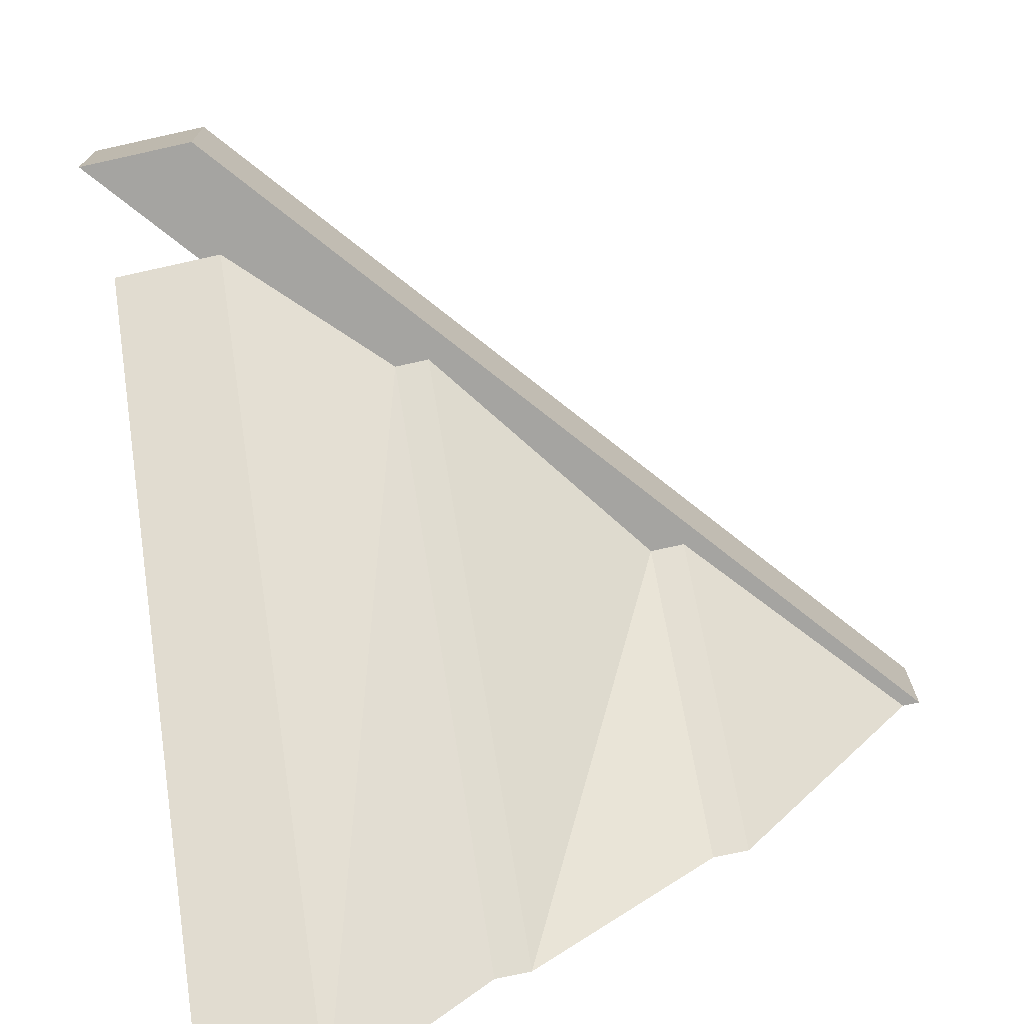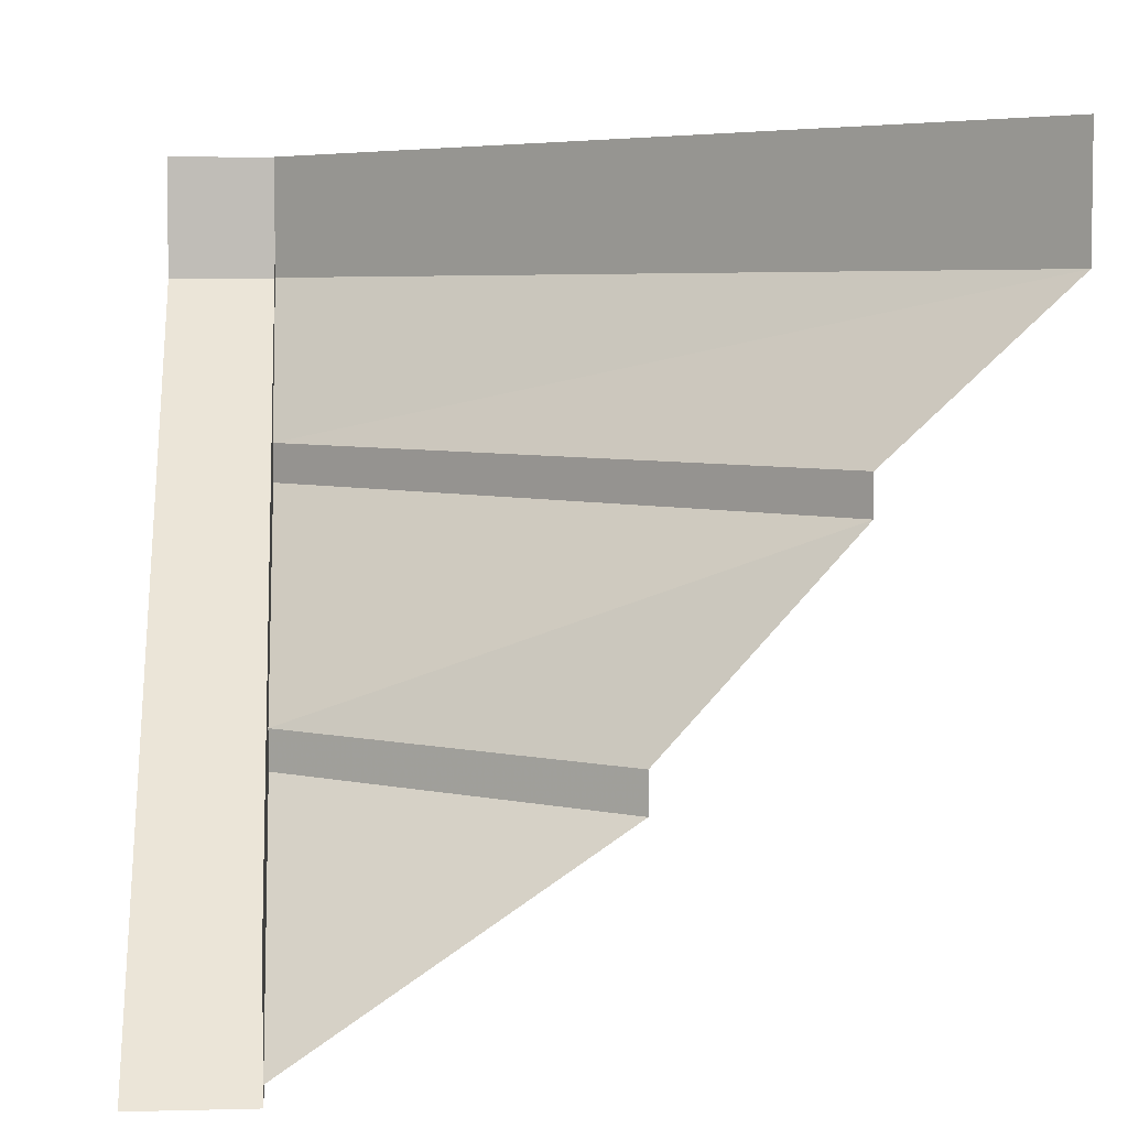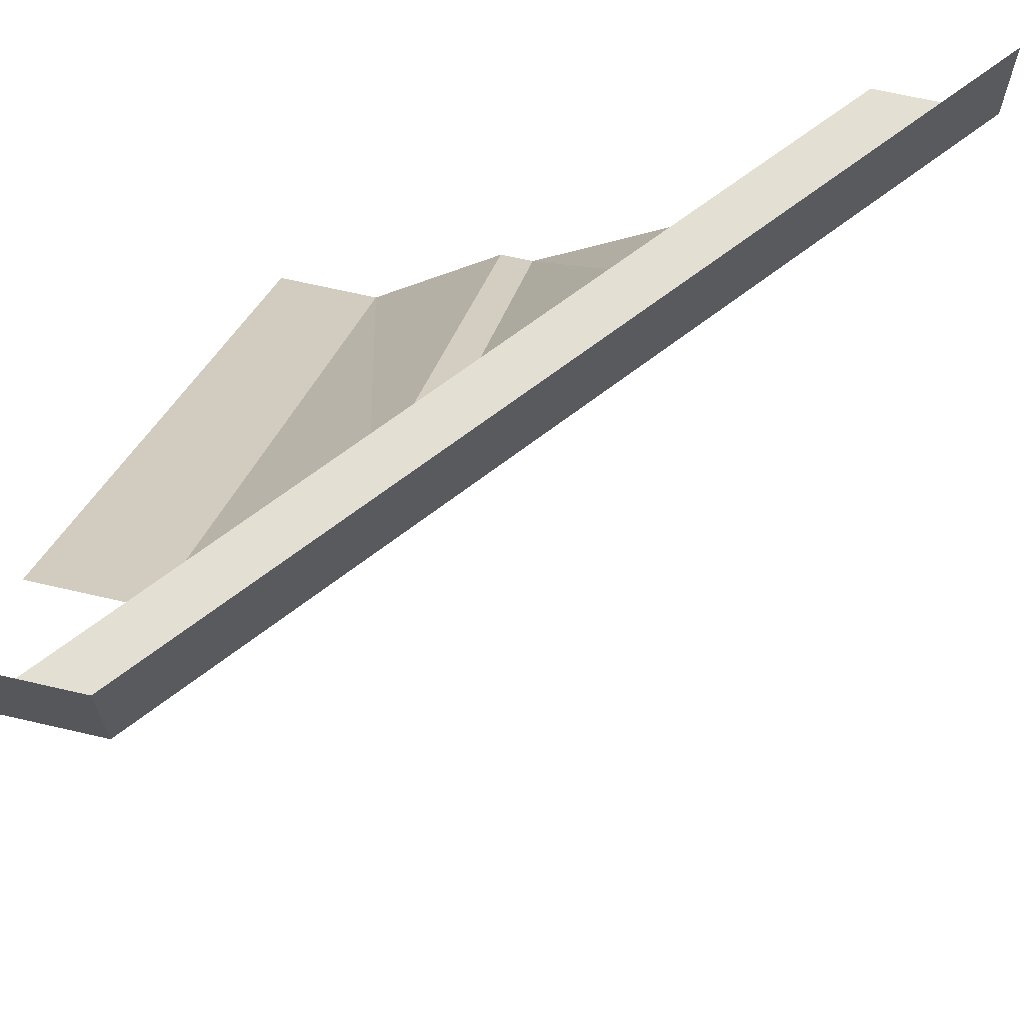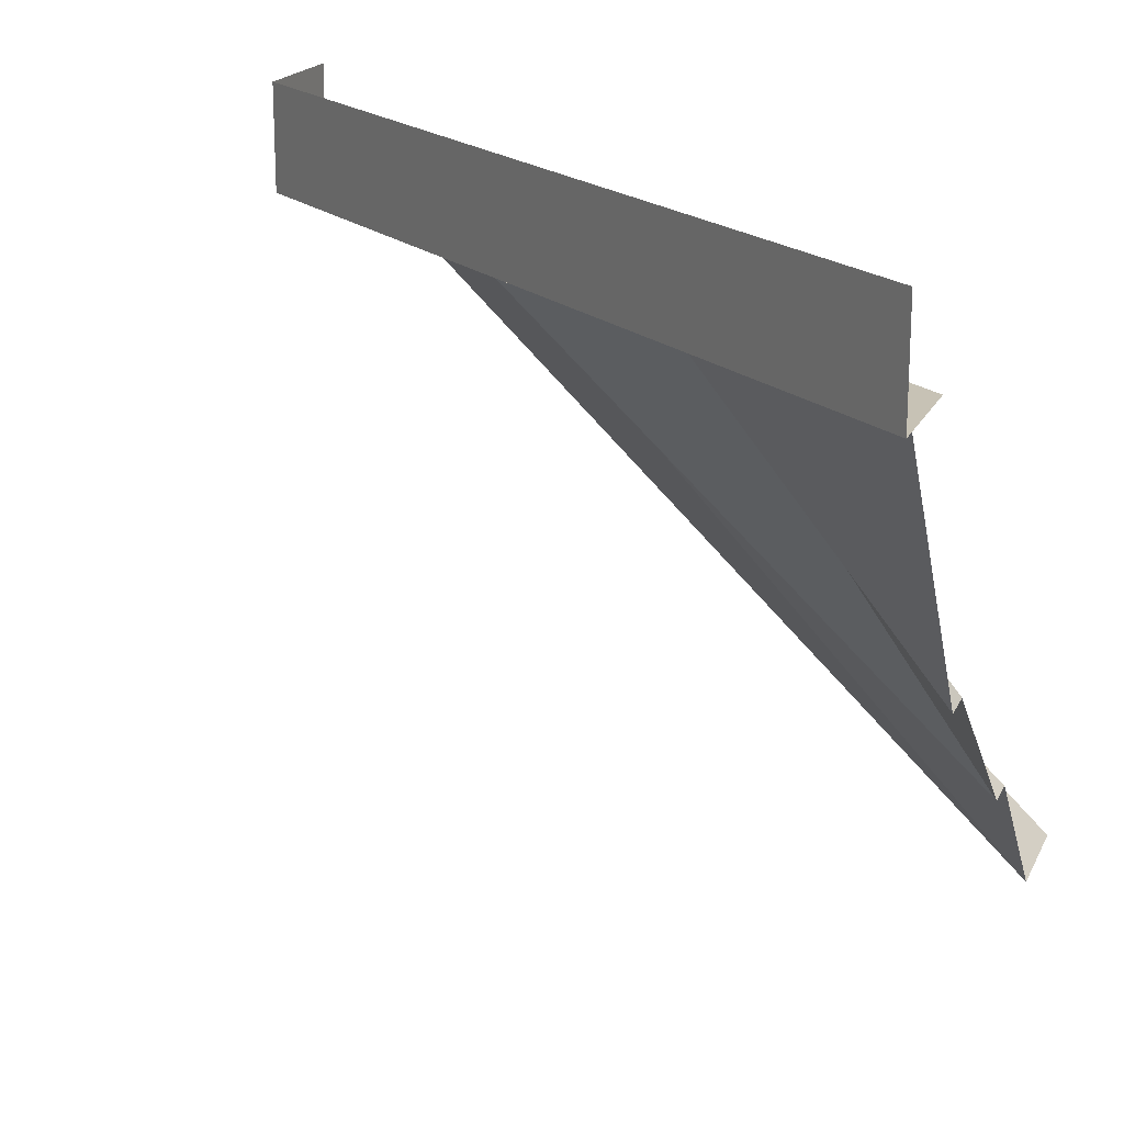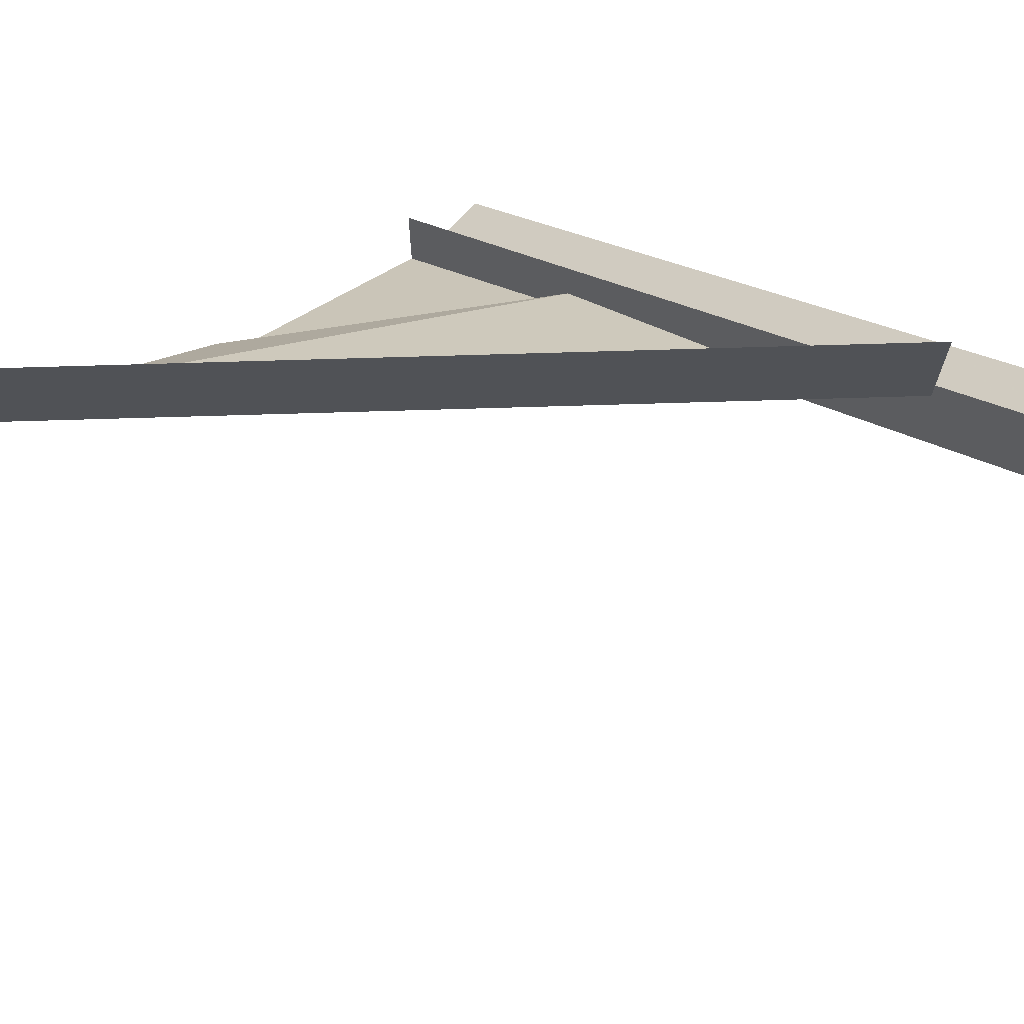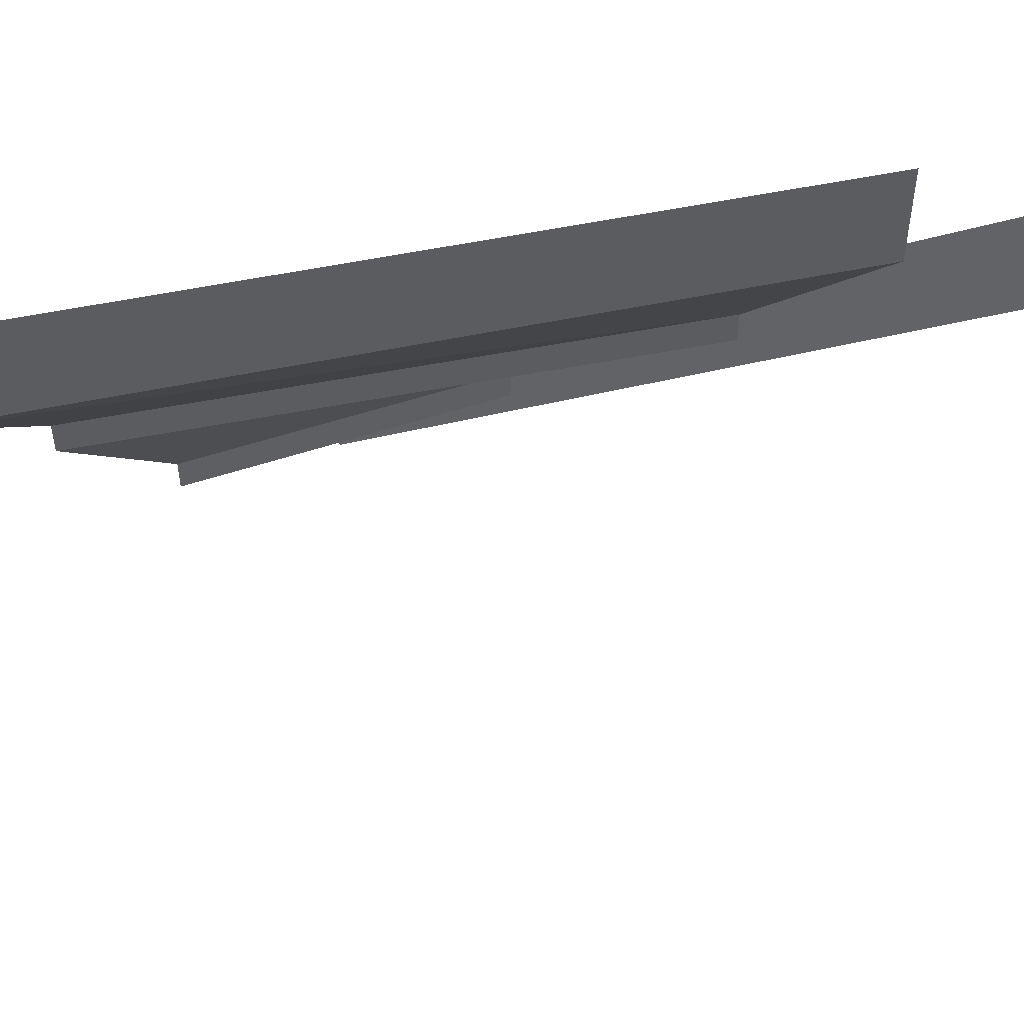
<metadata>
{"format":"obj","ext":"obj","renderer":"f3d","projection":"perspective","resolution":1024,"background":"white","views":[{"elev":-73.3,"azim":-77.5,"up":"+Z"},{"elev":5.1,"azim":85.5,"up":"+Y"},{"elev":66.4,"azim":-76.9,"up":"+Z"},{"elev":19.0,"azim":19.4,"up":"+Z"},{"elev":69.3,"azim":-138.1,"up":"+Y"},{"elev":50.1,"azim":-149.7,"up":"+Y"}]}
</metadata>
<code>
v 0.5 -0.9688 0.5
v -0.5 -0.1562 0.5
v -0.5 -0.1562 0.3594
v 0.5 -0.9688 0.3594
v -0.5 0 0.3594
v 0.5 -0.8125 0.3594
v -0.5 0 0.5
v 0.5 -0.6406 -0.01562
v 0.5 -0.6875 -0.01562
v 0.1953 -0.6875 0.3594
v 0.1953 -0.6406 0.3594
v 0.5 -0.3984 -0.2344
v -0.1406 -0.3984 0.3594
v 0.5 -0.3516 -0.2344
v -0.1406 -0.3516 0.3594
v 0.5 -0.1562 -0.4453
v -0.3438 -0.1562 0.3594
v 0.5 -0.007812 -0.4453
v -0.3438 -0.007812 0.3594
v 0.5 -0.9453 0.3594
v -0.5 0 0.5
f 1 2 3
f 1 3 4
f 4 3 5
f 4 5 6
f 2 7 5
f 2 5 3
f 8 9 10
f 8 10 11
f 12 13 14
f 14 13 15
f 16 17 18
f 18 17 19
f 8 11 12
f 12 11 13
f 14 15 16
f 16 15 17
f 9 20 10

</code>
